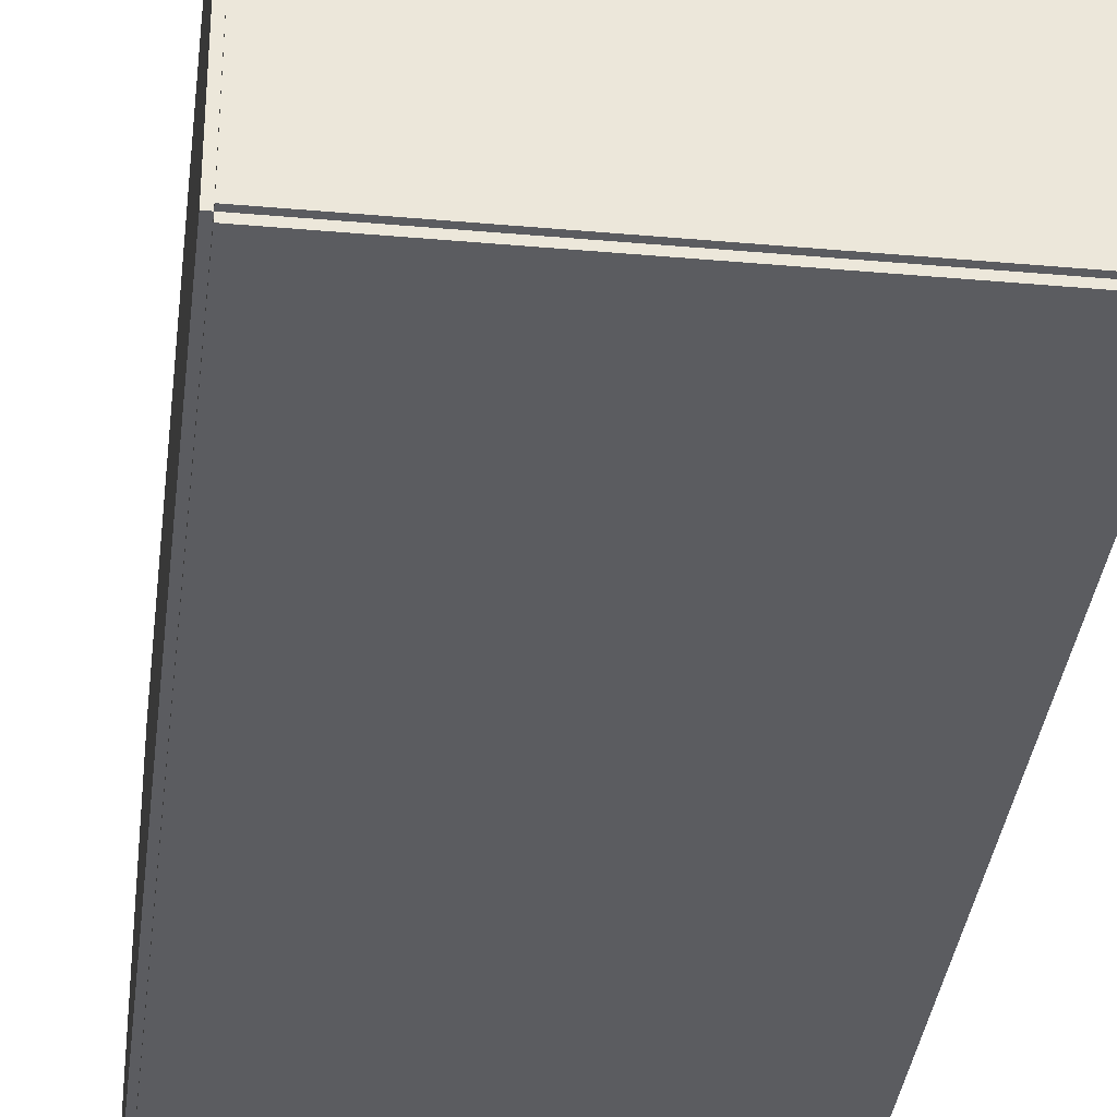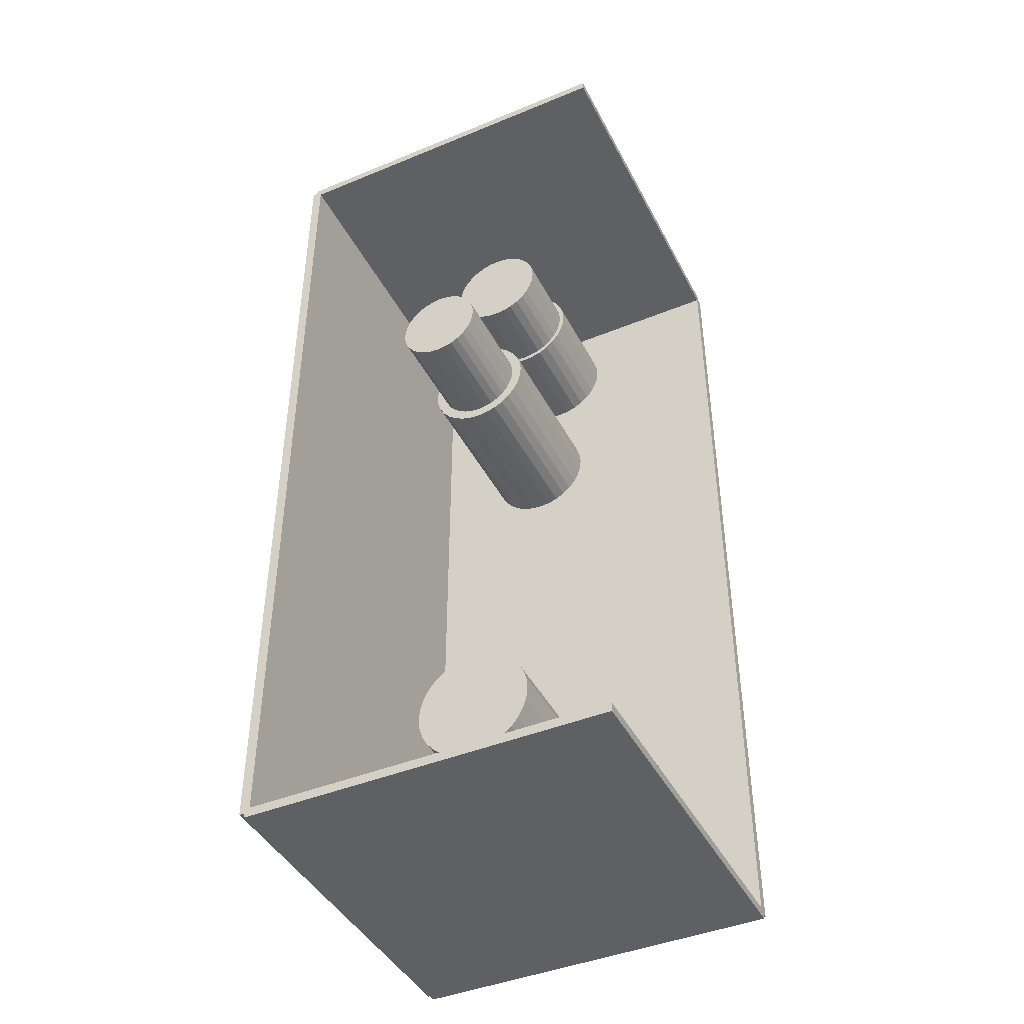
<metadata>
{"format":"obj","ext":"obj","renderer":"f3d","projection":"perspective","resolution":1024,"background":"white","views":[{"elev":-34.8,"azim":-6.8,"up":"+Z"},{"elev":-43.4,"azim":25.9,"up":"+Y"}]}
</metadata>
<code>
v -0.09245 -0.2346 -0.002658
v -0.09245 -0.2346 0.002658
v -0.09245 0.2346 -0.002658
v -0.09245 0.2346 0.002658
v 0.09245 -0.2346 -0.002658
v 0.09245 -0.2346 0.002658
v 0.09245 0.2346 -0.002658
v 0.09245 0.2346 0.002658
v -0.0898 -0.2346 0
v -0.09511 -0.2346 0
v -0.0898 0.2346 0
v -0.09511 0.2346 0
v -0.0898 -0.2346 0.1875
v -0.09511 -0.2346 0.1875
v -0.0898 0.2346 0.1875
v -0.09511 0.2346 0.1875
v -0.09245 0.2322 0.1875
v -0.09245 0.2369 0.1875
v -0.09245 0.2322 0
v -0.09245 0.2369 0
v 0.09245 0.2322 0.1875
v 0.09245 0.2369 0.1875
v 0.09245 0.2322 0
v 0.09245 0.2369 0
v -0.09245 -0.2322 0
v -0.09245 -0.2369 0
v -0.09245 -0.2322 0.1875
v -0.09245 -0.2369 0.1875
v 0.09245 -0.2322 0
v 0.09245 -0.2369 0
v 0.09245 -0.2322 0.1875
v 0.09245 -0.2369 0.1875
v -0.008503 0.1929 0.005317
v 0.01939 0.1929 0.005317
v 0.01939 0.1929 0.05914
v -0.008503 0.1929 0.05914
v 0.01885 0.1984 0.005317
v 0.01885 0.1984 0.05914
v 0.01727 0.2036 0.005317
v 0.01727 0.2036 0.05914
v 0.01469 0.2084 0.005317
v 0.01469 0.2084 0.05914
v 0.01122 0.2127 0.005317
v 0.01122 0.2127 0.05914
v 0.006994 0.2161 0.005317
v 0.006994 0.2161 0.05914
v 0.002172 0.2187 0.005317
v 0.002172 0.2187 0.05914
v -0.003061 0.2203 0.005317
v -0.003061 0.2203 0.05914
v -0.008503 0.2208 0.005317
v -0.008503 0.2208 0.05914
v -0.01394 0.2203 0.005317
v -0.01394 0.2203 0.05914
v -0.01918 0.2187 0.005317
v -0.01918 0.2187 0.05914
v -0.024 0.2161 0.005317
v -0.024 0.2161 0.05914
v -0.02823 0.2127 0.005317
v -0.02823 0.2127 0.05914
v -0.0317 0.2084 0.005317
v -0.0317 0.2084 0.05914
v -0.03427 0.2036 0.005317
v -0.03427 0.2036 0.05914
v -0.03586 0.1984 0.005317
v -0.03586 0.1984 0.05914
v -0.0364 0.1929 0.005317
v -0.0364 0.1929 0.05914
v -0.03586 0.1875 0.005317
v -0.03586 0.1875 0.05914
v -0.03427 0.1823 0.005317
v -0.03427 0.1823 0.05914
v -0.0317 0.1774 0.005317
v -0.0317 0.1774 0.05914
v -0.02823 0.1732 0.005317
v -0.02823 0.1732 0.05914
v -0.024 0.1697 0.005317
v -0.024 0.1697 0.05914
v -0.01918 0.1672 0.005317
v -0.01918 0.1672 0.05914
v -0.01394 0.1656 0.005317
v -0.01394 0.1656 0.05914
v -0.008503 0.165 0.005317
v -0.008503 0.165 0.05914
v -0.003061 0.1656 0.005317
v -0.003061 0.1656 0.05914
v 0.002172 0.1672 0.005317
v 0.002172 0.1672 0.05914
v 0.006994 0.1697 0.005317
v 0.006994 0.1697 0.05914
v 0.01122 0.1732 0.005317
v 0.01122 0.1732 0.05914
v 0.01469 0.1774 0.005317
v 0.01469 0.1774 0.05914
v 0.01727 0.1823 0.005317
v 0.01727 0.1823 0.05914
v 0.01885 0.1875 0.005317
v 0.01885 0.1875 0.05914
v -0.008503 0.1929 0.05914
v 0.0169 0.1929 0.05914
v 0.0169 0.1929 0.1001
v -0.008503 0.1929 0.1001
v 0.01641 0.1979 0.05914
v 0.01641 0.1979 0.1001
v 0.01497 0.2027 0.05914
v 0.01497 0.2027 0.1001
v 0.01262 0.2071 0.05914
v 0.01262 0.2071 0.1001
v 0.009461 0.2109 0.05914
v 0.009461 0.2109 0.1001
v 0.005612 0.2141 0.05914
v 0.005612 0.2141 0.1001
v 0.001219 0.2164 0.05914
v 0.001219 0.2164 0.1001
v -0.003547 0.2179 0.05914
v -0.003547 0.2179 0.1001
v -0.008503 0.2183 0.05914
v -0.008503 0.2183 0.1001
v -0.01346 0.2179 0.05914
v -0.01346 0.2179 0.1001
v -0.01823 0.2164 0.05914
v -0.01823 0.2164 0.1001
v -0.02262 0.2141 0.05914
v -0.02262 0.2141 0.1001
v -0.02647 0.2109 0.05914
v -0.02647 0.2109 0.1001
v -0.02963 0.2071 0.05914
v -0.02963 0.2071 0.1001
v -0.03197 0.2027 0.05914
v -0.03197 0.2027 0.1001
v -0.03342 0.1979 0.05914
v -0.03342 0.1979 0.1001
v -0.03391 0.1929 0.05914
v -0.03391 0.1929 0.1001
v -0.03342 0.188 0.05914
v -0.03342 0.188 0.1001
v -0.03197 0.1832 0.05914
v -0.03197 0.1832 0.1001
v -0.02963 0.1788 0.05914
v -0.02963 0.1788 0.1001
v -0.02647 0.175 0.05914
v -0.02647 0.175 0.1001
v -0.02262 0.1718 0.05914
v -0.02262 0.1718 0.1001
v -0.01823 0.1695 0.05914
v -0.01823 0.1695 0.1001
v -0.01346 0.168 0.05914
v -0.01346 0.168 0.1001
v -0.008503 0.1675 0.05914
v -0.008503 0.1675 0.1001
v -0.003547 0.168 0.05914
v -0.003547 0.168 0.1001
v 0.001219 0.1695 0.05914
v 0.001219 0.1695 0.1001
v 0.005612 0.1718 0.05914
v 0.005612 0.1718 0.1001
v 0.009461 0.175 0.05914
v 0.009461 0.175 0.1001
v 0.01262 0.1788 0.05914
v 0.01262 0.1788 0.1001
v 0.01497 0.1832 0.05914
v 0.01497 0.1832 0.1001
v 0.01641 0.188 0.05914
v 0.01641 0.188 0.1001
v -0.02326 0.1164 0.005317
v 0.005067 0.1164 0.005317
v 0.005067 0.1164 0.09353
v -0.02326 0.1164 0.09353
v 0.004523 0.1219 0.005317
v 0.004523 0.1219 0.09353
v 0.002911 0.1272 0.005317
v 0.002911 0.1272 0.09353
v 0.0002935 0.1321 0.005317
v 0.0002935 0.1321 0.09353
v -0.003229 0.1364 0.005317
v -0.003229 0.1364 0.09353
v -0.007521 0.14 0.005317
v -0.007521 0.14 0.09353
v -0.01242 0.1426 0.005317
v -0.01242 0.1426 0.09353
v -0.01773 0.1442 0.005317
v -0.01773 0.1442 0.09353
v -0.02326 0.1447 0.005317
v -0.02326 0.1447 0.09353
v -0.02878 0.1442 0.005317
v -0.02878 0.1442 0.09353
v -0.0341 0.1426 0.005317
v -0.0341 0.1426 0.09353
v -0.03899 0.14 0.005317
v -0.03899 0.14 0.09353
v -0.04329 0.1364 0.005317
v -0.04329 0.1364 0.09353
v -0.04681 0.1321 0.005317
v -0.04681 0.1321 0.09353
v -0.04942 0.1272 0.005317
v -0.04942 0.1272 0.09353
v -0.05104 0.1219 0.005317
v -0.05104 0.1219 0.09353
v -0.05158 0.1164 0.005317
v -0.05158 0.1164 0.09353
v -0.05104 0.1109 0.005317
v -0.05104 0.1109 0.09353
v -0.04942 0.1056 0.005317
v -0.04942 0.1056 0.09353
v -0.04681 0.1007 0.005317
v -0.04681 0.1007 0.09353
v -0.04329 0.09638 0.005317
v -0.04329 0.09638 0.09353
v -0.03899 0.09285 0.005317
v -0.03899 0.09285 0.09353
v -0.0341 0.09024 0.005317
v -0.0341 0.09024 0.09353
v -0.02878 0.08863 0.005317
v -0.02878 0.08863 0.09353
v -0.02326 0.08808 0.005317
v -0.02326 0.08808 0.09353
v -0.01773 0.08863 0.005317
v -0.01773 0.08863 0.09353
v -0.01242 0.09024 0.005317
v -0.01242 0.09024 0.09353
v -0.007521 0.09285 0.005317
v -0.007521 0.09285 0.09353
v -0.003229 0.09638 0.005317
v -0.003229 0.09638 0.09353
v 0.0002935 0.1007 0.005317
v 0.0002935 0.1007 0.09353
v 0.002911 0.1056 0.005317
v 0.002911 0.1056 0.09353
v 0.004523 0.1109 0.005317
v 0.004523 0.1109 0.09353
v -0.02326 0.1164 0.09353
v -0.0006008 0.1164 0.09353
v -0.0006008 0.1164 0.1467
v -0.02326 0.1164 0.1467
v -0.001036 0.1208 0.09353
v -0.001036 0.1208 0.1467
v -0.002325 0.1251 0.09353
v -0.002325 0.1251 0.1467
v -0.004419 0.129 0.09353
v -0.004419 0.129 0.1467
v -0.007237 0.1324 0.09353
v -0.007237 0.1324 0.1467
v -0.01067 0.1352 0.09353
v -0.01067 0.1352 0.1467
v -0.01459 0.1373 0.09353
v -0.01459 0.1373 0.1467
v -0.01884 0.1386 0.09353
v -0.01884 0.1386 0.1467
v -0.02326 0.1391 0.09353
v -0.02326 0.1391 0.1467
v -0.02768 0.1386 0.09353
v -0.02768 0.1386 0.1467
v -0.03193 0.1373 0.09353
v -0.03193 0.1373 0.1467
v -0.03584 0.1352 0.09353
v -0.03584 0.1352 0.1467
v -0.03928 0.1324 0.09353
v -0.03928 0.1324 0.1467
v -0.04209 0.129 0.09353
v -0.04209 0.129 0.1467
v -0.04419 0.1251 0.09353
v -0.04419 0.1251 0.1467
v -0.04548 0.1208 0.09353
v -0.04548 0.1208 0.1467
v -0.04591 0.1164 0.09353
v -0.04591 0.1164 0.1467
v -0.04548 0.112 0.09353
v -0.04548 0.112 0.1467
v -0.04419 0.1077 0.09353
v -0.04419 0.1077 0.1467
v -0.04209 0.1038 0.09353
v -0.04209 0.1038 0.1467
v -0.03928 0.1004 0.09353
v -0.03928 0.1004 0.1467
v -0.03584 0.09757 0.09353
v -0.03584 0.09757 0.1467
v -0.03193 0.09547 0.09353
v -0.03193 0.09547 0.1467
v -0.02768 0.09418 0.09353
v -0.02768 0.09418 0.1467
v -0.02326 0.09375 0.09353
v -0.02326 0.09375 0.1467
v -0.01884 0.09418 0.09353
v -0.01884 0.09418 0.1467
v -0.01459 0.09547 0.09353
v -0.01459 0.09547 0.1467
v -0.01067 0.09757 0.09353
v -0.01067 0.09757 0.1467
v -0.007237 0.1004 0.09353
v -0.007237 0.1004 0.1467
v -0.004419 0.1038 0.09353
v -0.004419 0.1038 0.1467
v -0.002325 0.1077 0.09353
v -0.002325 0.1077 0.1467
v -0.001036 0.112 0.09353
v -0.001036 0.112 0.1467
v -0.03011 -0.1183 0.005317
v 0.002205 -0.1183 0.005317
v 0.002205 -0.1183 0.08116
v -0.03011 -0.1183 0.08116
v 0.001584 -0.112 0.005317
v 0.001584 -0.112 0.08116
v -0.0002543 -0.1059 0.005317
v -0.0002543 -0.1059 0.08116
v -0.00324 -0.1003 0.005317
v -0.00324 -0.1003 0.08116
v -0.007259 -0.09545 0.005317
v -0.007259 -0.09545 0.08116
v -0.01216 -0.09143 0.005317
v -0.01216 -0.09143 0.08116
v -0.01774 -0.08845 0.005317
v -0.01774 -0.08845 0.08116
v -0.0238 -0.08661 0.005317
v -0.0238 -0.08661 0.08116
v -0.03011 -0.08599 0.005317
v -0.03011 -0.08599 0.08116
v -0.03641 -0.08661 0.005317
v -0.03641 -0.08661 0.08116
v -0.04247 -0.08845 0.005317
v -0.04247 -0.08845 0.08116
v -0.04806 -0.09143 0.005317
v -0.04806 -0.09143 0.08116
v -0.05296 -0.09545 0.005317
v -0.05296 -0.09545 0.08116
v -0.05698 -0.1003 0.005317
v -0.05698 -0.1003 0.08116
v -0.05996 -0.1059 0.005317
v -0.05996 -0.1059 0.08116
v -0.0618 -0.112 0.005317
v -0.0618 -0.112 0.08116
v -0.06242 -0.1183 0.005317
v -0.06242 -0.1183 0.08116
v -0.0618 -0.1246 0.005317
v -0.0618 -0.1246 0.08116
v -0.05996 -0.1307 0.005317
v -0.05996 -0.1307 0.08116
v -0.05698 -0.1363 0.005317
v -0.05698 -0.1363 0.08116
v -0.05296 -0.1411 0.005317
v -0.05296 -0.1411 0.08116
v -0.04806 -0.1452 0.005317
v -0.04806 -0.1452 0.08116
v -0.04247 -0.1482 0.005317
v -0.04247 -0.1482 0.08116
v -0.03641 -0.15 0.005317
v -0.03641 -0.15 0.08116
v -0.03011 -0.1506 0.005317
v -0.03011 -0.1506 0.08116
v -0.0238 -0.15 0.005317
v -0.0238 -0.15 0.08116
v -0.01774 -0.1482 0.005317
v -0.01774 -0.1482 0.08116
v -0.01216 -0.1452 0.005317
v -0.01216 -0.1452 0.08116
v -0.007259 -0.1411 0.005317
v -0.007259 -0.1411 0.08116
v -0.00324 -0.1363 0.005317
v -0.00324 -0.1363 0.08116
v -0.0002543 -0.1307 0.005317
v -0.0002543 -0.1307 0.08116
v 0.001584 -0.1246 0.005317
v 0.001584 -0.1246 0.08116
f 2 4 1
f 5 2 1
f 1 4 3
f 3 5 1
f 2 8 4
f 6 2 5
f 6 8 2
f 4 8 3
f 7 5 3
f 3 8 7
f 7 6 5
f 8 6 7
f 10 12 9
f 13 10 9
f 9 12 11
f 11 13 9
f 10 16 12
f 14 10 13
f 14 16 10
f 12 16 11
f 15 13 11
f 11 16 15
f 15 14 13
f 16 14 15
f 18 20 17
f 21 18 17
f 17 20 19
f 19 21 17
f 18 24 20
f 22 18 21
f 22 24 18
f 20 24 19
f 23 21 19
f 19 24 23
f 23 22 21
f 24 22 23
f 26 28 25
f 29 26 25
f 25 28 27
f 27 29 25
f 26 32 28
f 30 26 29
f 30 32 26
f 28 32 27
f 31 29 27
f 27 32 31
f 31 30 29
f 32 30 31
f 34 33 37
f 34 37 35
f 35 37 38
f 35 38 36
f 37 33 39
f 37 39 38
f 38 39 40
f 38 40 36
f 39 33 41
f 39 41 40
f 40 41 42
f 40 42 36
f 41 33 43
f 41 43 42
f 42 43 44
f 42 44 36
f 43 33 45
f 43 45 44
f 44 45 46
f 44 46 36
f 45 33 47
f 45 47 46
f 46 47 48
f 46 48 36
f 47 33 49
f 47 49 48
f 48 49 50
f 48 50 36
f 49 33 51
f 49 51 50
f 50 51 52
f 50 52 36
f 51 33 53
f 51 53 52
f 52 53 54
f 52 54 36
f 53 33 55
f 53 55 54
f 54 55 56
f 54 56 36
f 55 33 57
f 55 57 56
f 56 57 58
f 56 58 36
f 57 33 59
f 57 59 58
f 58 59 60
f 58 60 36
f 59 33 61
f 59 61 60
f 60 61 62
f 60 62 36
f 61 33 63
f 61 63 62
f 62 63 64
f 62 64 36
f 63 33 65
f 63 65 64
f 64 65 66
f 64 66 36
f 65 33 67
f 65 67 66
f 66 67 68
f 66 68 36
f 67 33 69
f 67 69 68
f 68 69 70
f 68 70 36
f 69 33 71
f 69 71 70
f 70 71 72
f 70 72 36
f 71 33 73
f 71 73 72
f 72 73 74
f 72 74 36
f 73 33 75
f 73 75 74
f 74 75 76
f 74 76 36
f 75 33 77
f 75 77 76
f 76 77 78
f 76 78 36
f 77 33 79
f 77 79 78
f 78 79 80
f 78 80 36
f 79 33 81
f 79 81 80
f 80 81 82
f 80 82 36
f 81 33 83
f 81 83 82
f 82 83 84
f 82 84 36
f 83 33 85
f 83 85 84
f 84 85 86
f 84 86 36
f 85 33 87
f 85 87 86
f 86 87 88
f 86 88 36
f 87 33 89
f 87 89 88
f 88 89 90
f 88 90 36
f 89 33 91
f 89 91 90
f 90 91 92
f 90 92 36
f 91 33 93
f 91 93 92
f 92 93 94
f 92 94 36
f 93 33 95
f 93 95 94
f 94 95 96
f 94 96 36
f 95 33 97
f 95 97 96
f 96 97 98
f 96 98 36
f 97 33 34
f 97 34 98
f 98 34 35
f 98 35 36
f 100 99 103
f 100 103 101
f 101 103 104
f 101 104 102
f 103 99 105
f 103 105 104
f 104 105 106
f 104 106 102
f 105 99 107
f 105 107 106
f 106 107 108
f 106 108 102
f 107 99 109
f 107 109 108
f 108 109 110
f 108 110 102
f 109 99 111
f 109 111 110
f 110 111 112
f 110 112 102
f 111 99 113
f 111 113 112
f 112 113 114
f 112 114 102
f 113 99 115
f 113 115 114
f 114 115 116
f 114 116 102
f 115 99 117
f 115 117 116
f 116 117 118
f 116 118 102
f 117 99 119
f 117 119 118
f 118 119 120
f 118 120 102
f 119 99 121
f 119 121 120
f 120 121 122
f 120 122 102
f 121 99 123
f 121 123 122
f 122 123 124
f 122 124 102
f 123 99 125
f 123 125 124
f 124 125 126
f 124 126 102
f 125 99 127
f 125 127 126
f 126 127 128
f 126 128 102
f 127 99 129
f 127 129 128
f 128 129 130
f 128 130 102
f 129 99 131
f 129 131 130
f 130 131 132
f 130 132 102
f 131 99 133
f 131 133 132
f 132 133 134
f 132 134 102
f 133 99 135
f 133 135 134
f 134 135 136
f 134 136 102
f 135 99 137
f 135 137 136
f 136 137 138
f 136 138 102
f 137 99 139
f 137 139 138
f 138 139 140
f 138 140 102
f 139 99 141
f 139 141 140
f 140 141 142
f 140 142 102
f 141 99 143
f 141 143 142
f 142 143 144
f 142 144 102
f 143 99 145
f 143 145 144
f 144 145 146
f 144 146 102
f 145 99 147
f 145 147 146
f 146 147 148
f 146 148 102
f 147 99 149
f 147 149 148
f 148 149 150
f 148 150 102
f 149 99 151
f 149 151 150
f 150 151 152
f 150 152 102
f 151 99 153
f 151 153 152
f 152 153 154
f 152 154 102
f 153 99 155
f 153 155 154
f 154 155 156
f 154 156 102
f 155 99 157
f 155 157 156
f 156 157 158
f 156 158 102
f 157 99 159
f 157 159 158
f 158 159 160
f 158 160 102
f 159 99 161
f 159 161 160
f 160 161 162
f 160 162 102
f 161 99 163
f 161 163 162
f 162 163 164
f 162 164 102
f 163 99 100
f 163 100 164
f 164 100 101
f 164 101 102
f 166 165 169
f 166 169 167
f 167 169 170
f 167 170 168
f 169 165 171
f 169 171 170
f 170 171 172
f 170 172 168
f 171 165 173
f 171 173 172
f 172 173 174
f 172 174 168
f 173 165 175
f 173 175 174
f 174 175 176
f 174 176 168
f 175 165 177
f 175 177 176
f 176 177 178
f 176 178 168
f 177 165 179
f 177 179 178
f 178 179 180
f 178 180 168
f 179 165 181
f 179 181 180
f 180 181 182
f 180 182 168
f 181 165 183
f 181 183 182
f 182 183 184
f 182 184 168
f 183 165 185
f 183 185 184
f 184 185 186
f 184 186 168
f 185 165 187
f 185 187 186
f 186 187 188
f 186 188 168
f 187 165 189
f 187 189 188
f 188 189 190
f 188 190 168
f 189 165 191
f 189 191 190
f 190 191 192
f 190 192 168
f 191 165 193
f 191 193 192
f 192 193 194
f 192 194 168
f 193 165 195
f 193 195 194
f 194 195 196
f 194 196 168
f 195 165 197
f 195 197 196
f 196 197 198
f 196 198 168
f 197 165 199
f 197 199 198
f 198 199 200
f 198 200 168
f 199 165 201
f 199 201 200
f 200 201 202
f 200 202 168
f 201 165 203
f 201 203 202
f 202 203 204
f 202 204 168
f 203 165 205
f 203 205 204
f 204 205 206
f 204 206 168
f 205 165 207
f 205 207 206
f 206 207 208
f 206 208 168
f 207 165 209
f 207 209 208
f 208 209 210
f 208 210 168
f 209 165 211
f 209 211 210
f 210 211 212
f 210 212 168
f 211 165 213
f 211 213 212
f 212 213 214
f 212 214 168
f 213 165 215
f 213 215 214
f 214 215 216
f 214 216 168
f 215 165 217
f 215 217 216
f 216 217 218
f 216 218 168
f 217 165 219
f 217 219 218
f 218 219 220
f 218 220 168
f 219 165 221
f 219 221 220
f 220 221 222
f 220 222 168
f 221 165 223
f 221 223 222
f 222 223 224
f 222 224 168
f 223 165 225
f 223 225 224
f 224 225 226
f 224 226 168
f 225 165 227
f 225 227 226
f 226 227 228
f 226 228 168
f 227 165 229
f 227 229 228
f 228 229 230
f 228 230 168
f 229 165 166
f 229 166 230
f 230 166 167
f 230 167 168
f 232 231 235
f 232 235 233
f 233 235 236
f 233 236 234
f 235 231 237
f 235 237 236
f 236 237 238
f 236 238 234
f 237 231 239
f 237 239 238
f 238 239 240
f 238 240 234
f 239 231 241
f 239 241 240
f 240 241 242
f 240 242 234
f 241 231 243
f 241 243 242
f 242 243 244
f 242 244 234
f 243 231 245
f 243 245 244
f 244 245 246
f 244 246 234
f 245 231 247
f 245 247 246
f 246 247 248
f 246 248 234
f 247 231 249
f 247 249 248
f 248 249 250
f 248 250 234
f 249 231 251
f 249 251 250
f 250 251 252
f 250 252 234
f 251 231 253
f 251 253 252
f 252 253 254
f 252 254 234
f 253 231 255
f 253 255 254
f 254 255 256
f 254 256 234
f 255 231 257
f 255 257 256
f 256 257 258
f 256 258 234
f 257 231 259
f 257 259 258
f 258 259 260
f 258 260 234
f 259 231 261
f 259 261 260
f 260 261 262
f 260 262 234
f 261 231 263
f 261 263 262
f 262 263 264
f 262 264 234
f 263 231 265
f 263 265 264
f 264 265 266
f 264 266 234
f 265 231 267
f 265 267 266
f 266 267 268
f 266 268 234
f 267 231 269
f 267 269 268
f 268 269 270
f 268 270 234
f 269 231 271
f 269 271 270
f 270 271 272
f 270 272 234
f 271 231 273
f 271 273 272
f 272 273 274
f 272 274 234
f 273 231 275
f 273 275 274
f 274 275 276
f 274 276 234
f 275 231 277
f 275 277 276
f 276 277 278
f 276 278 234
f 277 231 279
f 277 279 278
f 278 279 280
f 278 280 234
f 279 231 281
f 279 281 280
f 280 281 282
f 280 282 234
f 281 231 283
f 281 283 282
f 282 283 284
f 282 284 234
f 283 231 285
f 283 285 284
f 284 285 286
f 284 286 234
f 285 231 287
f 285 287 286
f 286 287 288
f 286 288 234
f 287 231 289
f 287 289 288
f 288 289 290
f 288 290 234
f 289 231 291
f 289 291 290
f 290 291 292
f 290 292 234
f 291 231 293
f 291 293 292
f 292 293 294
f 292 294 234
f 293 231 295
f 293 295 294
f 294 295 296
f 294 296 234
f 295 231 232
f 295 232 296
f 296 232 233
f 296 233 234
f 298 297 301
f 298 301 299
f 299 301 302
f 299 302 300
f 301 297 303
f 301 303 302
f 302 303 304
f 302 304 300
f 303 297 305
f 303 305 304
f 304 305 306
f 304 306 300
f 305 297 307
f 305 307 306
f 306 307 308
f 306 308 300
f 307 297 309
f 307 309 308
f 308 309 310
f 308 310 300
f 309 297 311
f 309 311 310
f 310 311 312
f 310 312 300
f 311 297 313
f 311 313 312
f 312 313 314
f 312 314 300
f 313 297 315
f 313 315 314
f 314 315 316
f 314 316 300
f 315 297 317
f 315 317 316
f 316 317 318
f 316 318 300
f 317 297 319
f 317 319 318
f 318 319 320
f 318 320 300
f 319 297 321
f 319 321 320
f 320 321 322
f 320 322 300
f 321 297 323
f 321 323 322
f 322 323 324
f 322 324 300
f 323 297 325
f 323 325 324
f 324 325 326
f 324 326 300
f 325 297 327
f 325 327 326
f 326 327 328
f 326 328 300
f 327 297 329
f 327 329 328
f 328 329 330
f 328 330 300
f 329 297 331
f 329 331 330
f 330 331 332
f 330 332 300
f 331 297 333
f 331 333 332
f 332 333 334
f 332 334 300
f 333 297 335
f 333 335 334
f 334 335 336
f 334 336 300
f 335 297 337
f 335 337 336
f 336 337 338
f 336 338 300
f 337 297 339
f 337 339 338
f 338 339 340
f 338 340 300
f 339 297 341
f 339 341 340
f 340 341 342
f 340 342 300
f 341 297 343
f 341 343 342
f 342 343 344
f 342 344 300
f 343 297 345
f 343 345 344
f 344 345 346
f 344 346 300
f 345 297 347
f 345 347 346
f 346 347 348
f 346 348 300
f 347 297 349
f 347 349 348
f 348 349 350
f 348 350 300
f 349 297 351
f 349 351 350
f 350 351 352
f 350 352 300
f 351 297 353
f 351 353 352
f 352 353 354
f 352 354 300
f 353 297 355
f 353 355 354
f 354 355 356
f 354 356 300
f 355 297 357
f 355 357 356
f 356 357 358
f 356 358 300
f 357 297 359
f 357 359 358
f 358 359 360
f 358 360 300
f 359 297 361
f 359 361 360
f 360 361 362
f 360 362 300
f 361 297 298
f 361 298 362
f 362 298 299
f 362 299 300

</code>
